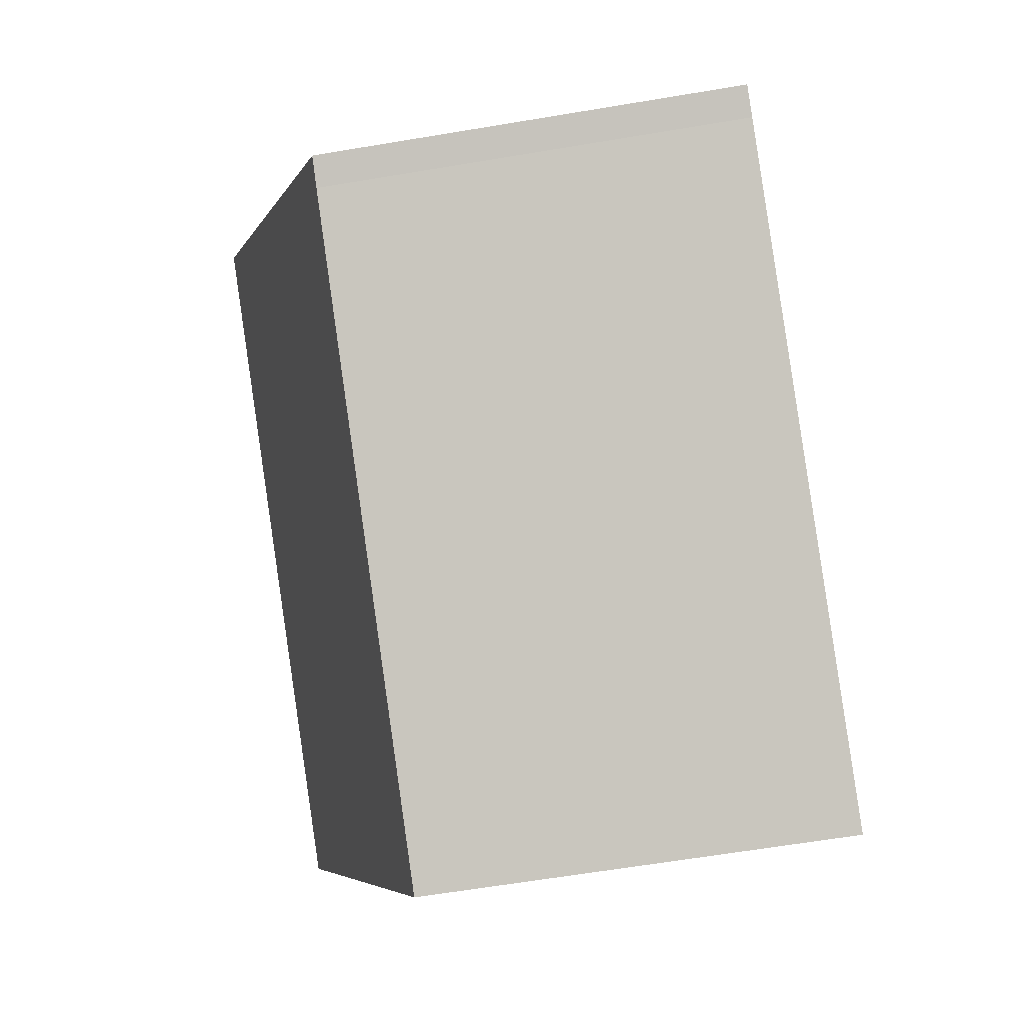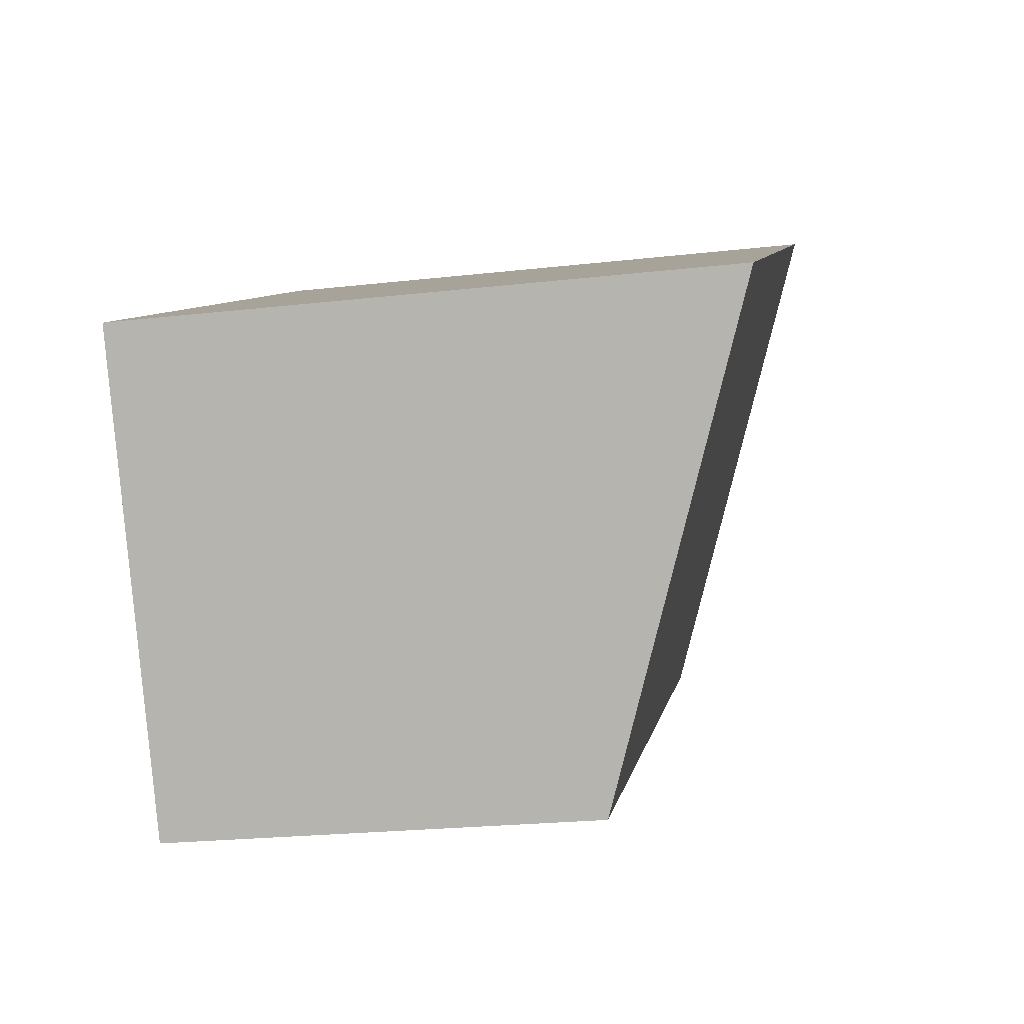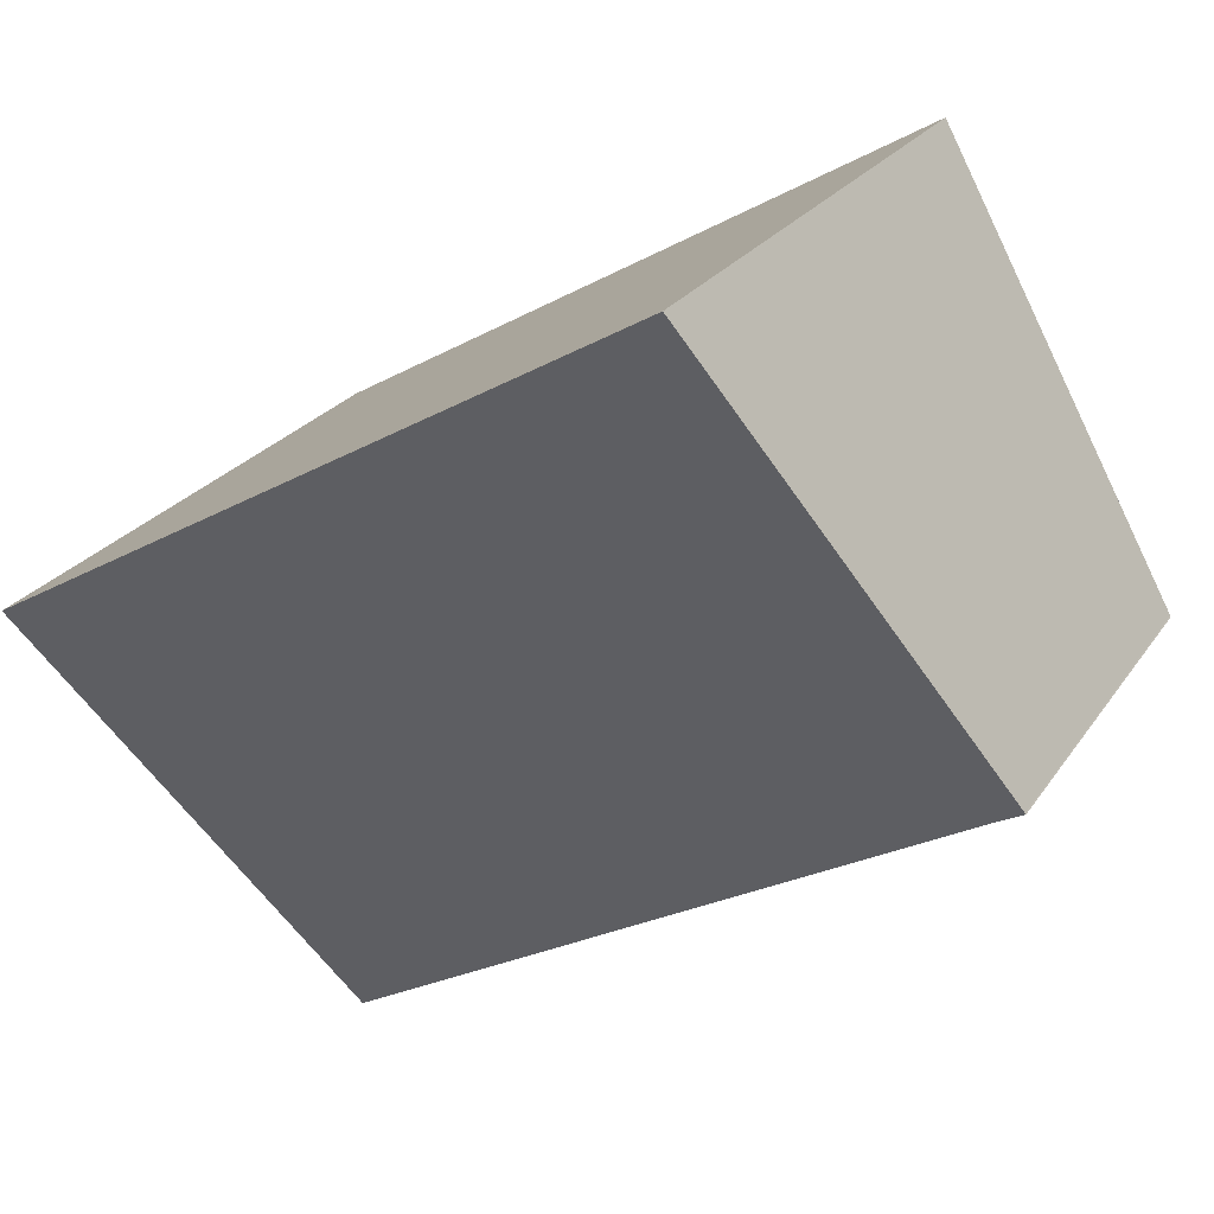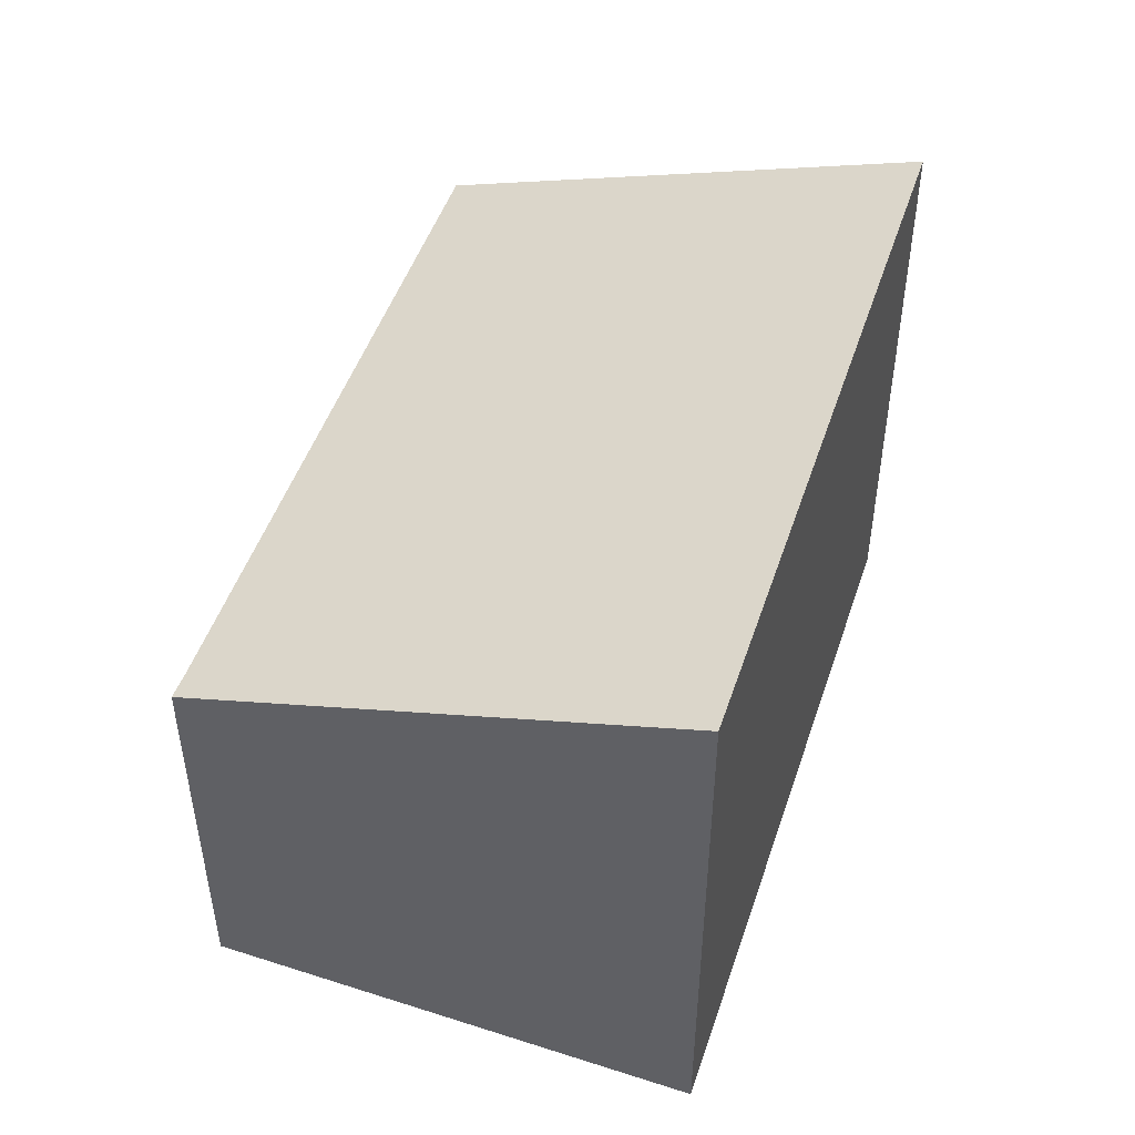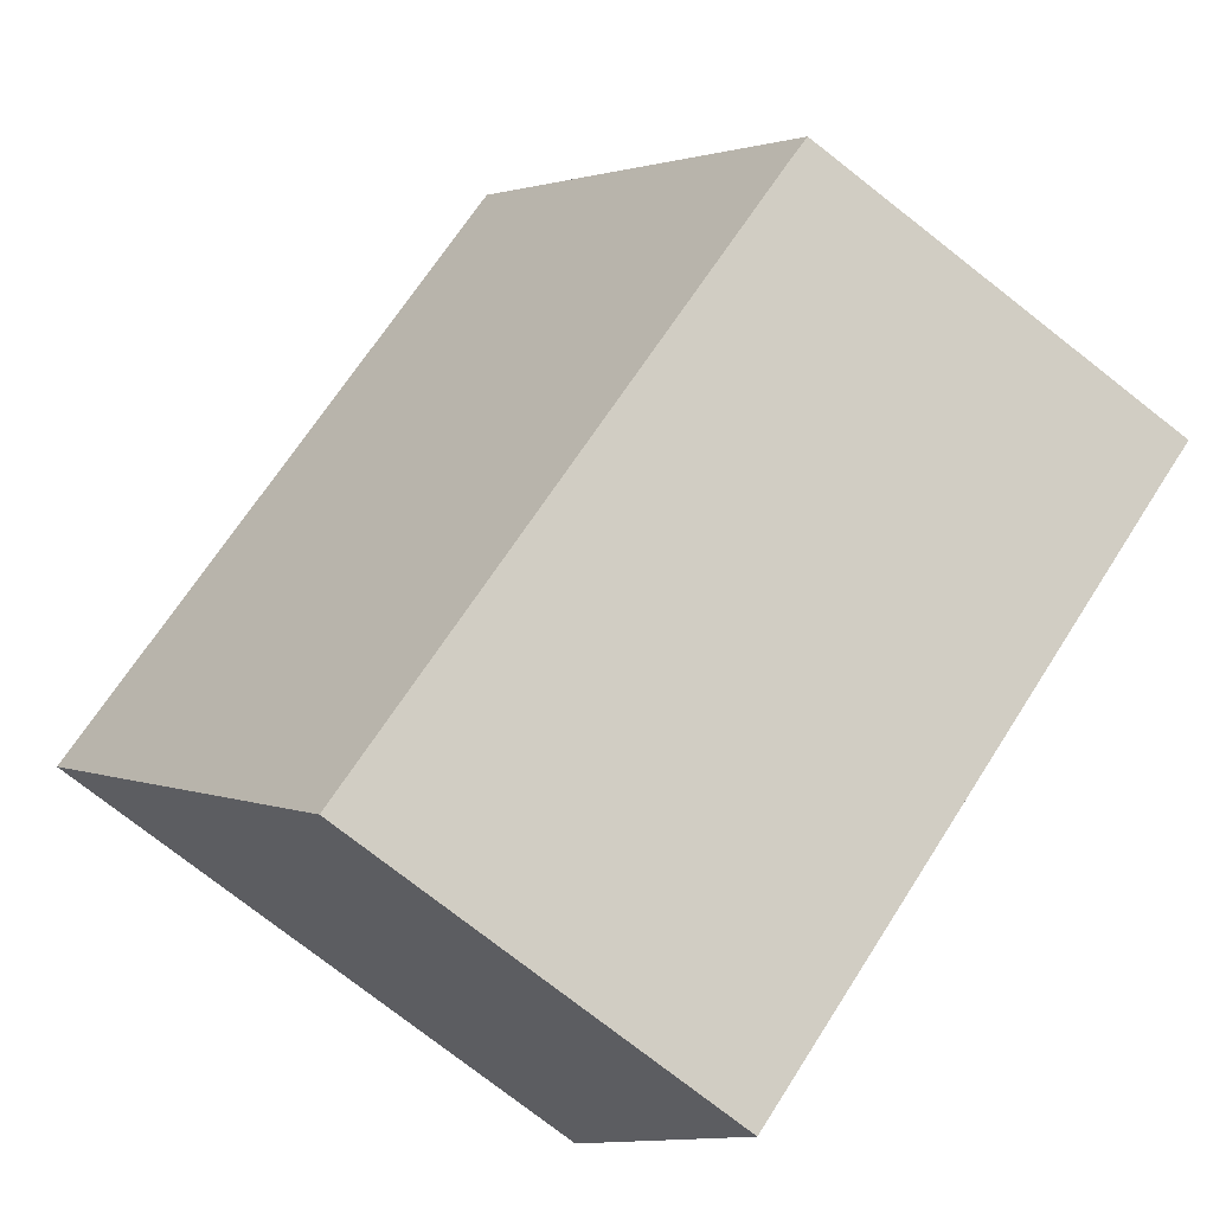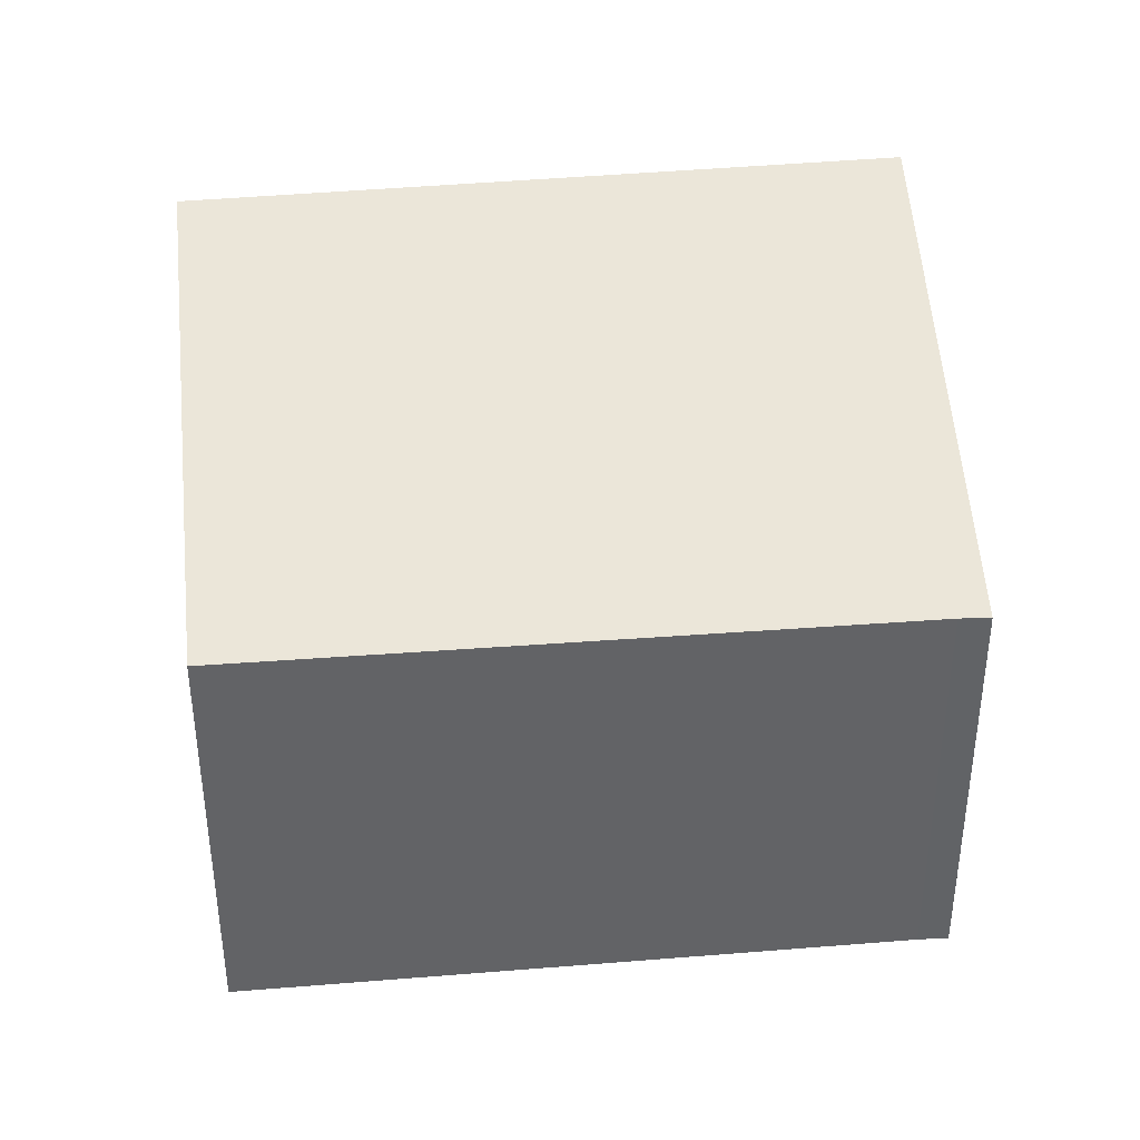
<metadata>
{"format":"obj","ext":"obj","renderer":"f3d","projection":"perspective","resolution":1024,"background":"white","views":[{"elev":-63.6,"azim":-80.4,"up":"+Z"},{"elev":-23.0,"azim":101.0,"up":"+Z"},{"elev":24.5,"azim":-154.1,"up":"+Z"},{"elev":50.1,"azim":-41.7,"up":"+Y"},{"elev":-77.5,"azim":-127.9,"up":"+Z"},{"elev":39.5,"azim":-156.6,"up":"+Y"}]}
</metadata>
<code>
v  7.953 5.417 -4.424
v  3.081 7.618 5.611
v  11 7.618 1.015
v  0.357 5.365 -0.184
v  0.009 5.364 0.015
v  0 5.358 3.281e-16
v  0.009 -9.185e-19 0.015
v  0 0 0
v  3.081 -3.436e-16 5.611
v  11 -6.215e-17 1.015
v  7.953 2.709e-16 -4.424
v  0.357 1.127e-17 -0.184
g defaultobject
f 1 2 3
f 2 1 4
f 2 4 5
f 5 4 6
f 6 7 5
f 7 6 8
f 5 9 2
f 9 5 7
f 9 3 2
f 3 9 10
f 10 1 3
f 1 10 11
f 12 6 4
f 6 12 8
f 11 4 1
f 4 11 12
f 12 7 8
f 7 10 9
f 10 7 12
f 10 12 11

</code>
